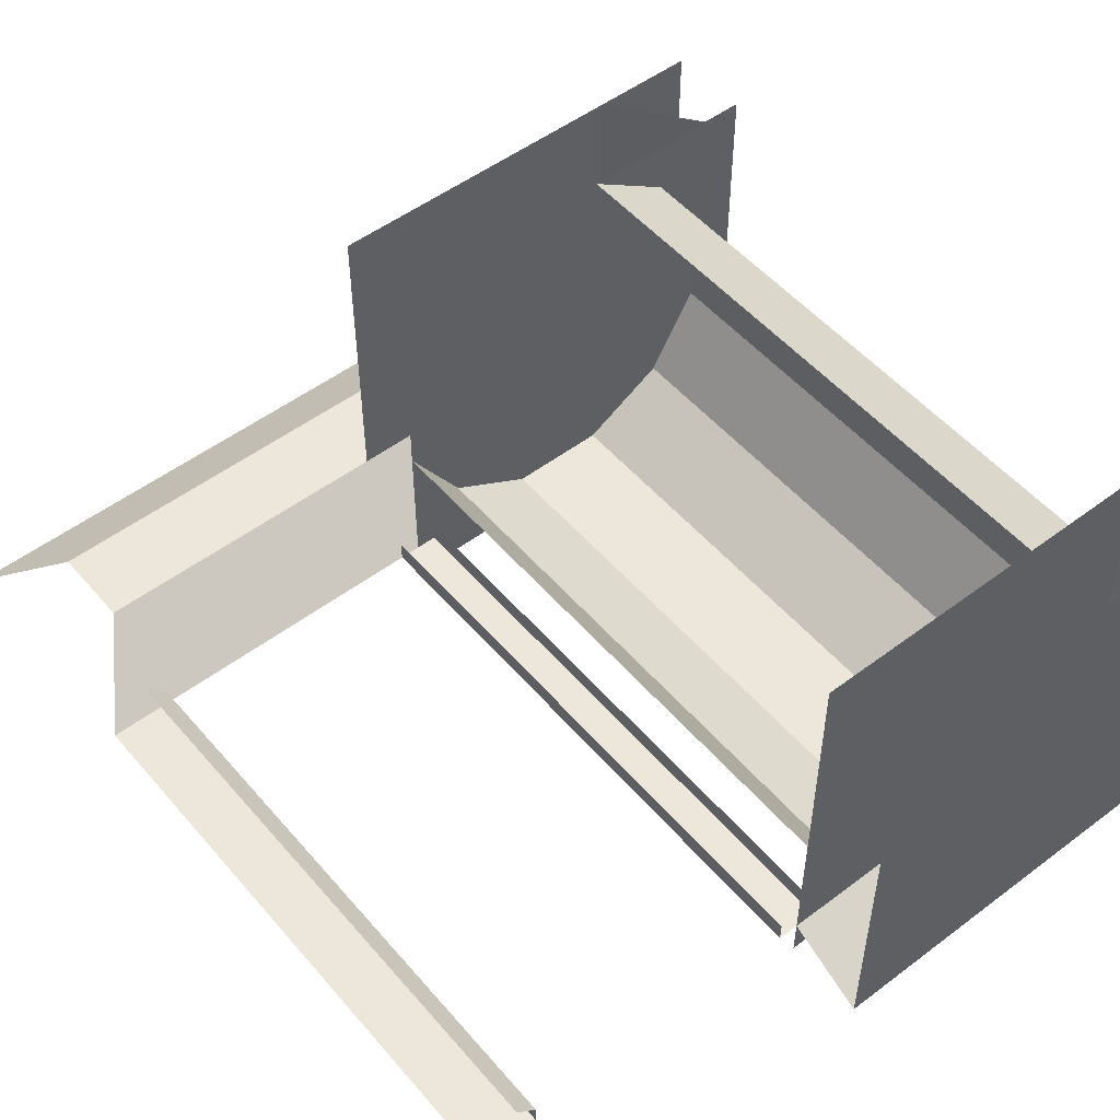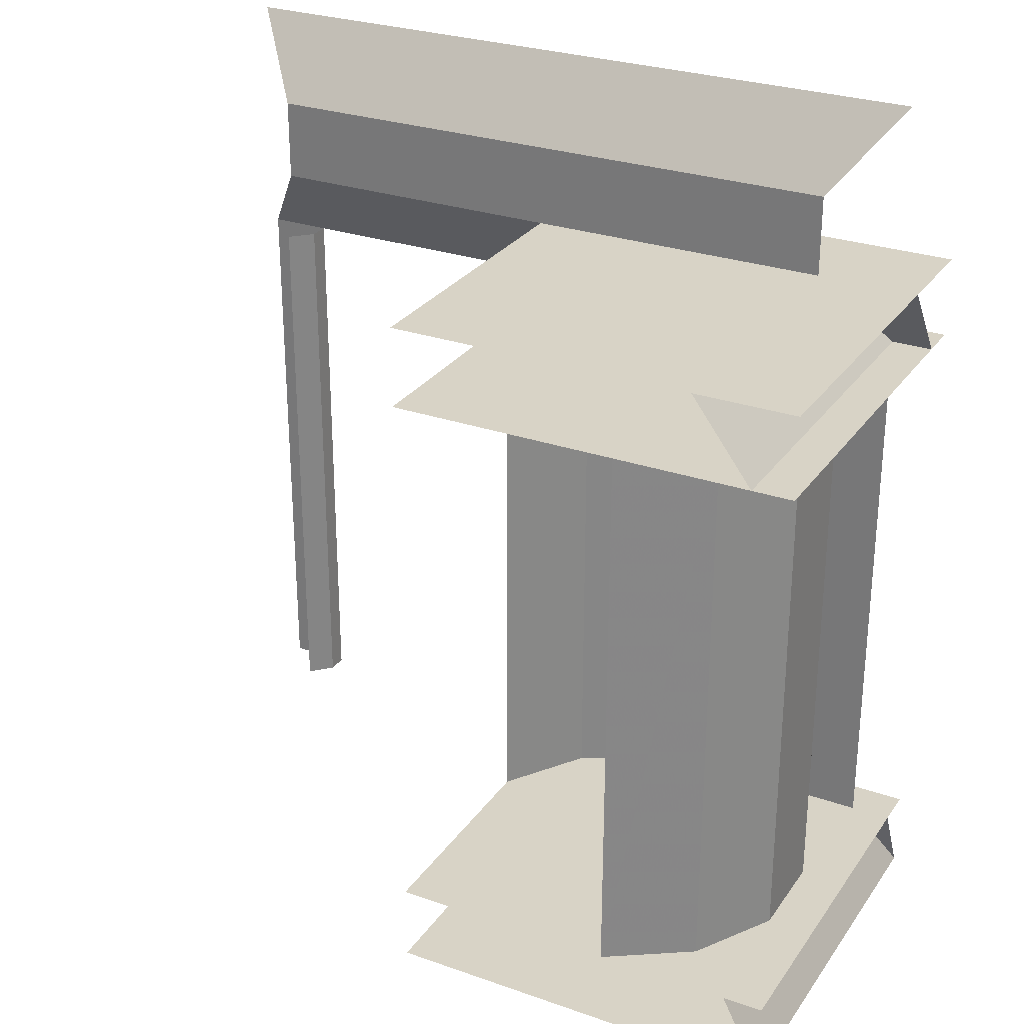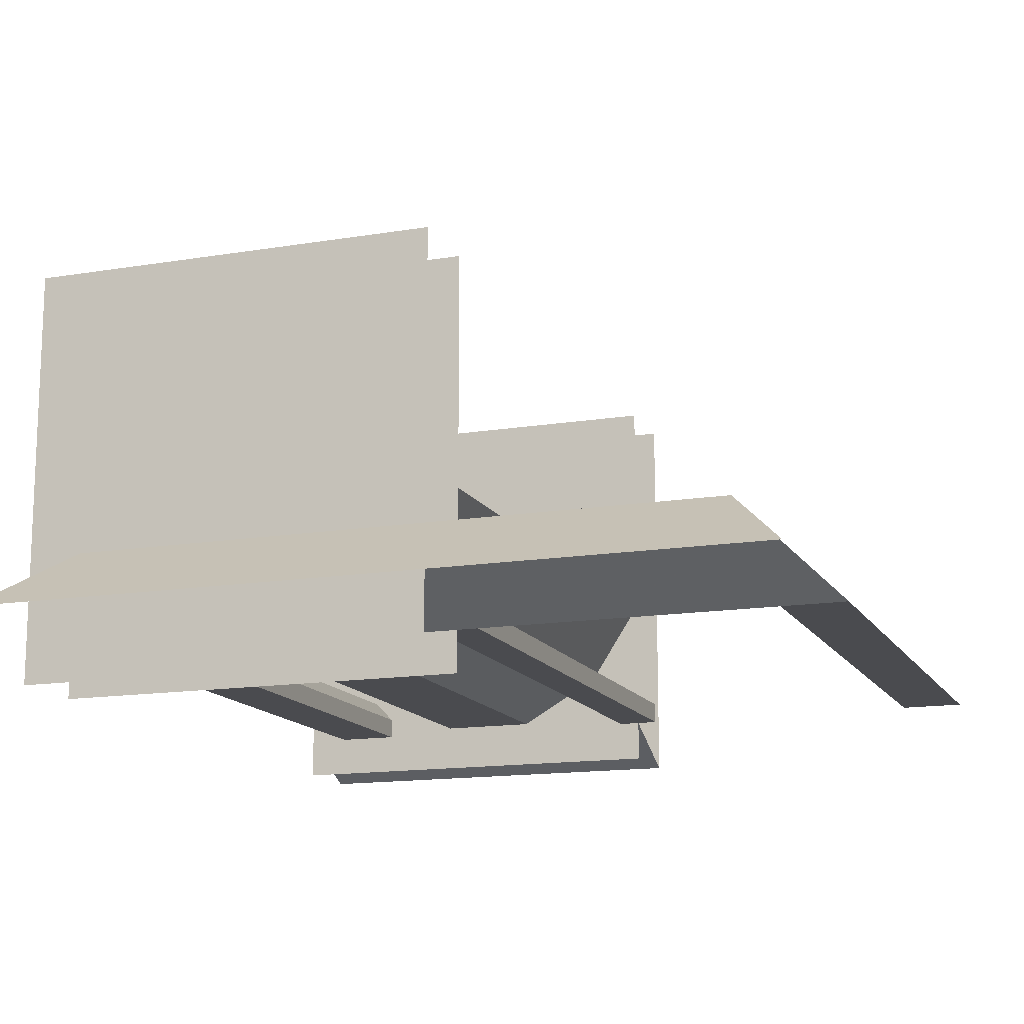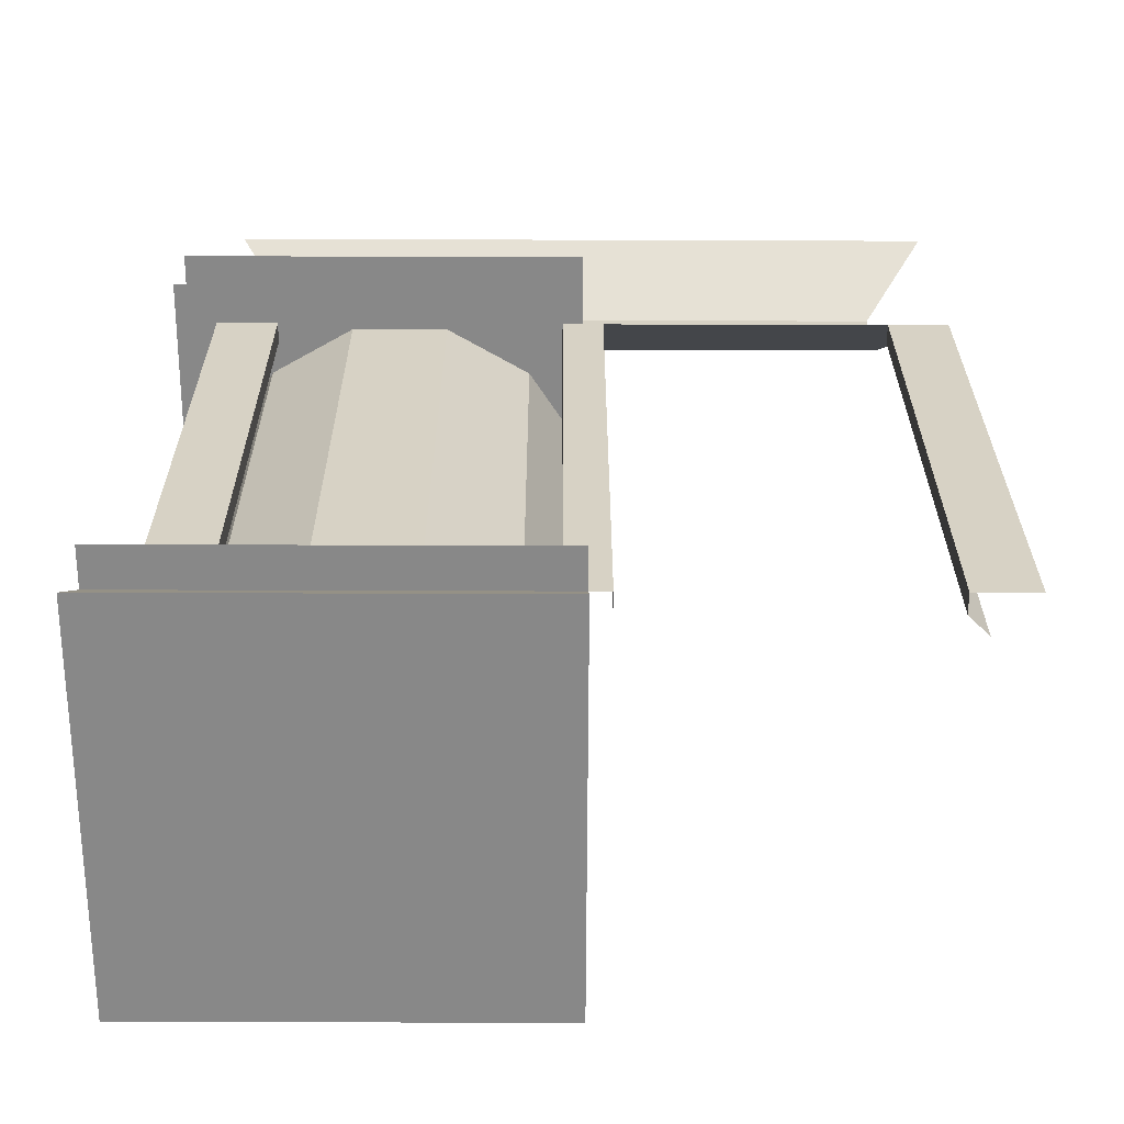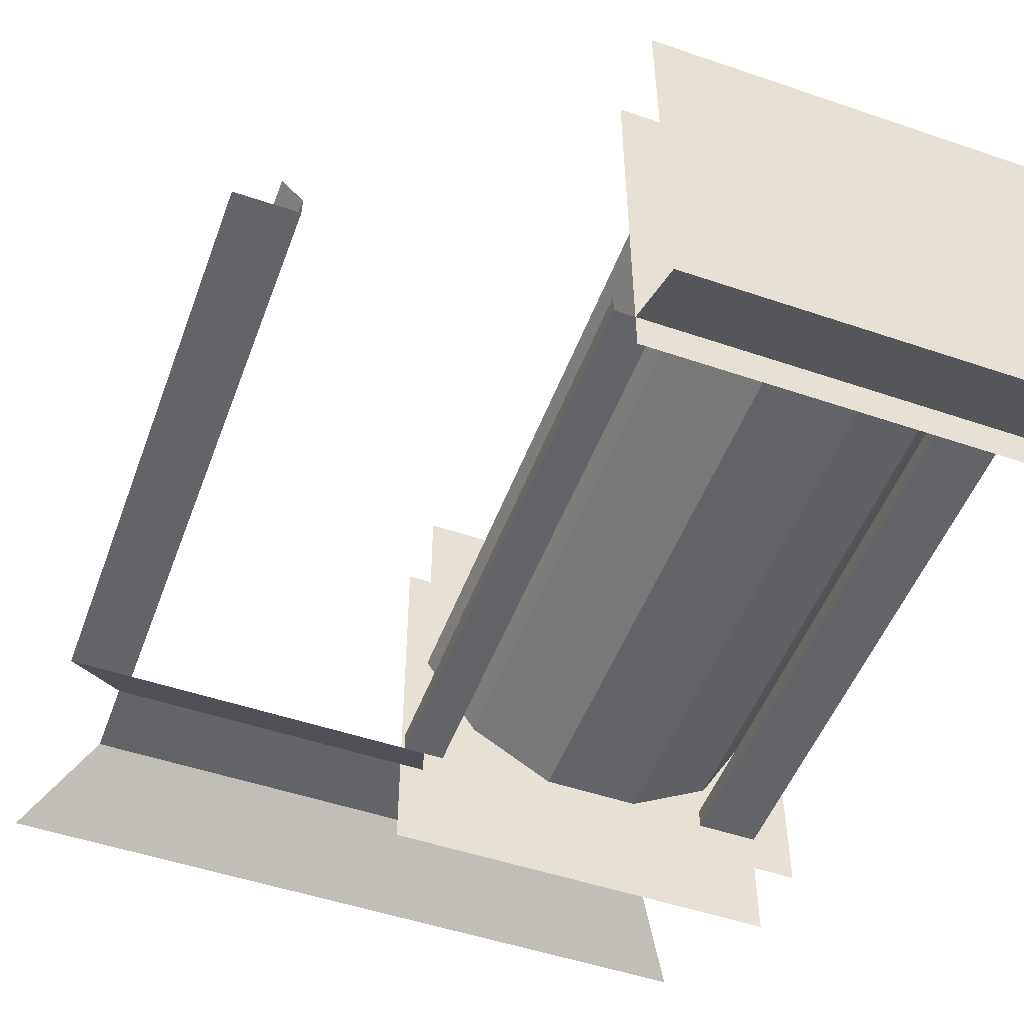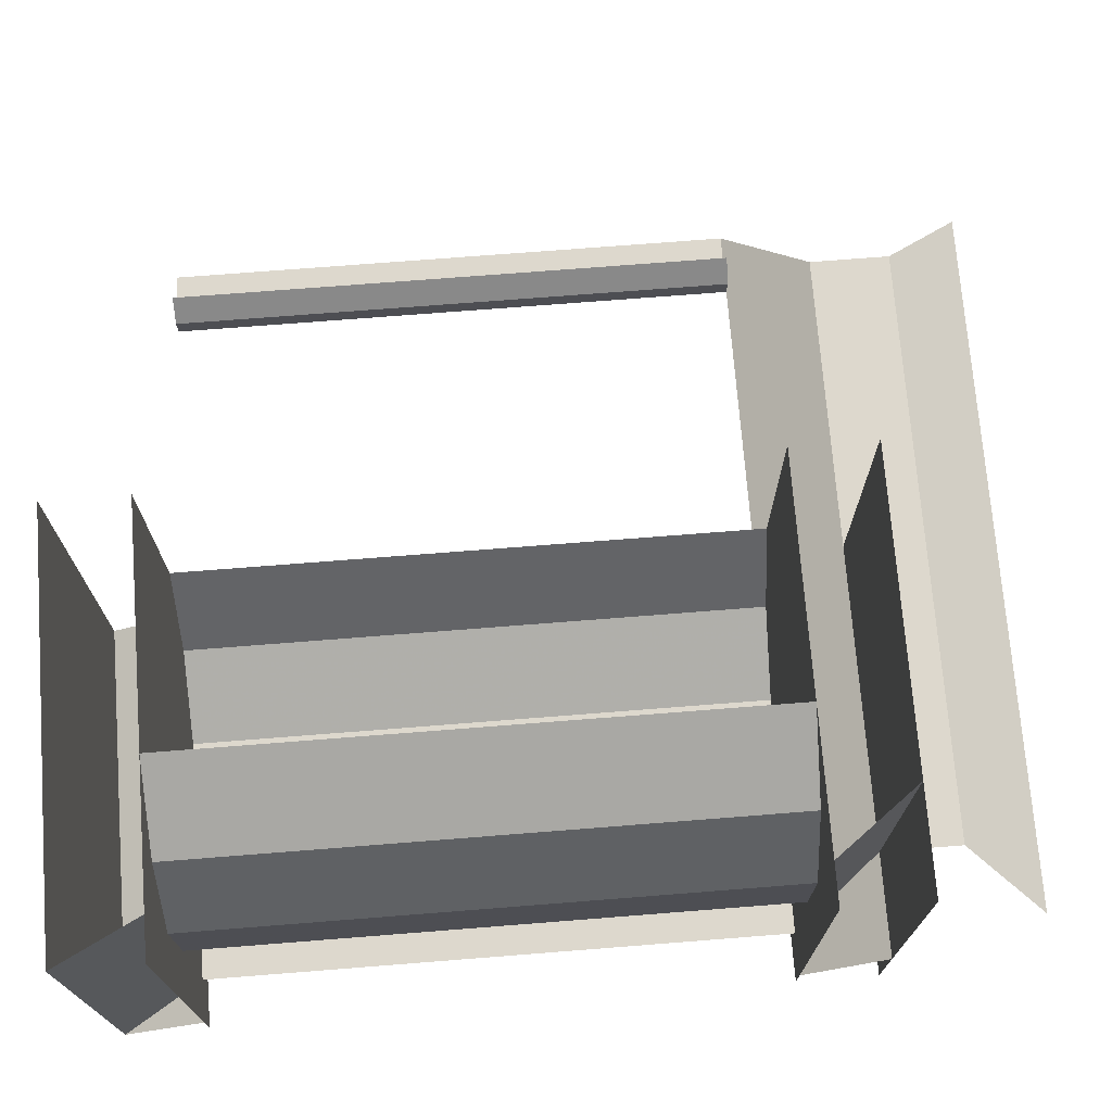
<metadata>
{"format":"obj","ext":"obj","renderer":"f3d","projection":"perspective","resolution":1024,"background":"white","views":[{"elev":51.7,"azim":-39.2,"up":"+Z"},{"elev":28.1,"azim":27.9,"up":"+Y"},{"elev":-14.3,"azim":-160.0,"up":"+Z"},{"elev":-62.7,"azim":179.8,"up":"+Y"},{"elev":-51.1,"azim":-20.3,"up":"+Z"},{"elev":72.3,"azim":85.5,"up":"+Z"}]}
</metadata>
<code>
g Battery
v 0.3335 0.2 -0.8847
v 0.3335 1.6 -0.8847
v 0.5665 0.2 -0.8847
v 0.5665 1.6 -0.8847
v 0.7682 0.2 -0.7682
v 0.7682 1.6 -0.7682
v 0.8847 0.2 -0.5665
v 0.8847 1.6 -0.5665
v 0.8847 0.2 -0.3335
v 0.8847 1.6 -0.3335
v 0.7682 0.2 -0.1318
v 0.7682 1.6 -0.1318
v 0.5665 0.2 0
v 0.5665 1.6 0
v 0 0.2 -0.5665
v 0 1.6 -0.5665
v 0.1318 0.2 -0.7682
v 0.1318 1.6 -0.7682
f 1 2 3
f 3 4 5
f 5 6 7
f 7 8 9
f 9 10 11
f 11 12 13
f 15 16 17
f 17 18 1
f 2 4 3
f 4 6 5
f 6 8 7
f 8 10 9
f 10 12 11
f 12 14 13
f 16 18 17
f 18 2 1
g CapInterior
v 0 1.8 -0
v 0 1.8 -1
v 1 1.8 0
v 1 1.8 -1
v 0 1.6 -0
v 0 1.6 -1
v 1 1.6 0
v 1 1.6 -1
f 19 21 20
f 23 25 24
f 21 22 20
f 25 26 24
g CapCorner
v 0.9 1.6 0
v 0.9 1.6 -0.9
v 0 1.6 -0.9
v 0 1.8 -0
v 0 1.8 -0.75
v 0.75 1.8 0
v 0.75 1.8 -0.75
v 0 1.6 -0
f 33 32 28
f 29 31 28
f 30 32 31
f 28 27 29
f 32 27 28
f 31 33 28
f 32 33 31
f 27 34 29
g BaseEdge
v 1 0.2 0
v 1 0.2 -0.9
v 0 0.2 -0.9
v 0 -0 -0
v 0 -0 -1
v 1 -0 0
v 1 -0 -1
v 0 0.2 -0
f 35 36 42
f 41 40 39
f 36 41 37
f 36 37 42
f 40 38 39
f 41 39 37
g BaseInterior
v 1 0.2 -1
v 0 -0 -0
v 0 -0 -1
v 1 -0 0
v 1 -0 -1
v 1 0.2 0
v 0 0.2 -1
v 0 0.2 -0
f 47 46 45
f 43 48 49
f 46 44 45
f 48 50 49
g BaseCorner
v 0.9 0.2 0
v 0.9 0.2 -0.9
v 0 0.2 -0.9
v 0 -0 -0
v 0 -0 -1
v 1 -0 0
v 1 -0 -1
v 0 0.2 -0
f 51 56 57
f 57 55 53
f 57 56 55
f 52 53 51
f 52 51 57
f 52 57 53
f 56 54 55
f 53 58 51
g VertConnector
v 0.9 1.6 -0.9
v 0.75 1.8 -0.75
v 0.9 2.2 -0.9
v 0.75 2 -0.75
v -0.9 1.6 -0.9
v -0.75 1.8 -0.75
v -0.9 2.2 -0.9
v -0.75 2 -0.75
f 61 62 65
f 59 63 60
f 66 62 64
f 62 66 65
f 63 64 60
f 62 60 64
g CapEdge
v 0 1.6 -0
v 0 1.6 -0.9
v 0 1.8 -0
v 0 1.8 -0.75
v 1 1.8 0
v 1 1.8 -0.75
v 1 1.6 -0.9
v 1 1.6 0
f 69 71 70
f 73 68 72
f 67 68 74
f 71 72 70
f 68 70 72
f 68 73 74
g BatteryCase
v 0.9 1.6 -0.9
v 0.05 1.6 -0.9
v 0.75 1.6 -0.9
v 0.05 1.6 -0.85
v 0.75 1.6 -0.85
v 0.9 0.2 -0.9
v 0.05 0.2 -0.9
v 0.75 0.2 -0.9
v 0.05 0.2 -0.85
v 0.75 0.2 -0.85
v -0.9 1.6 -0.9
v -0 1.6 -0.9
v -0.05 1.6 -0.9
v -0.75 1.6 -0.9
v -0.05 1.6 -0.85
v -0.75 1.6 -0.85
v -0.9 0.2 -0.9
v -0 0.2 -0.9
v -0.05 0.2 -0.9
v -0.75 0.2 -0.9
v -0.05 0.2 -0.85
v -0.75 0.2 -0.85
v 0.8 0.2 -0.8
v -0.8 0.2 -0.8
v 0.8 1.6 -0.8
v -0.8 1.6 -0.8
f 75 80 77
f 82 84 77
f 78 83 76
f 76 81 86
f 85 88 91
f 94 88 96
f 89 87 95
f 87 86 93
f 90 100 96
f 79 84 99
f 80 82 77
f 84 79 77
f 83 81 76
f 81 92 86
f 88 94 91
f 88 90 96
f 87 93 95
f 86 92 93
f 100 98 96
f 84 97 99

</code>
